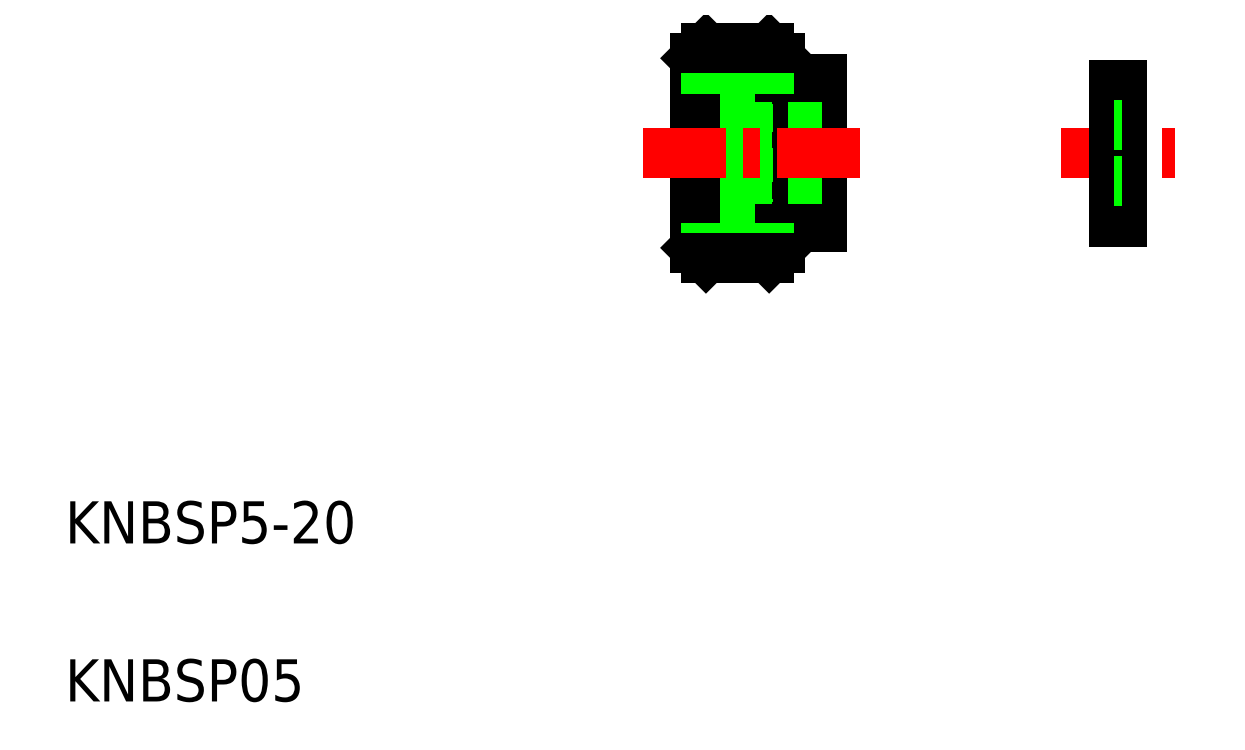
<metadata>
{"format":"dxf","ext":"dxf","renderer":"ezdxf+matplotlib","layout":"modelspace","background":"white","min_lineweight":24,"dpi":150}
</metadata>
<code>
0
SECTION
2
ENTITIES
0
TEXT
8
0
10
122.5
20
-29.44
30
0
40
4
1
KNBSP05
0
TEXT
8
0
10
122.5
20
-14.44
30
0
40
4
1
KNBSP5-20
0
LINE
8
0
10
182.3
20
13.62
30
0
11
183.3
21
12.62
31
0
0
LINE
8
0
10
189.3
20
12.62
30
0
11
190.3
21
13.62
31
0
0
LINE
8
0
10
183.3
20
12.62
30
0
11
183.3
21
32.62
31
0
0
LINE
8
0
10
189.3
20
12.62
30
0
11
189.3
21
32.62
31
0
0
LINE
8
CENTER
10
217.1
20
22.62
30
0
11
227.9
21
22.62
31
0
0
LINE
8
0
10
183.3
20
31.62
30
0
11
189.3
21
31.62
31
0
0
LINE
8
0
10
187.3
20
30.12
30
0
11
182.3
21
30.12
31
0
0
LINE
8
0
10
189.3
20
28.62
30
0
11
183.3
21
28.62
31
0
0
LINE
8
0
10
189.3
20
29.62
30
0
11
183.3
21
29.62
31
0
0
LINE
8
0
10
189.3
20
24.62
30
0
11
183.3
21
24.62
31
0
0
LINE
8
0
10
189.3
20
25.62
30
0
11
183.3
21
25.62
31
0
0
LINE
8
0
10
189.3
20
26.62
30
0
11
183.3
21
26.62
31
0
0
LINE
8
0
10
189.3
20
27.62
30
0
11
183.3
21
27.62
31
0
0
LINE
8
0
10
189.3
20
20.62
30
0
11
183.3
21
20.62
31
0
0
LINE
8
0
10
189.3
20
21.62
30
0
11
183.3
21
21.62
31
0
0
LINE
8
0
10
189.3
20
23.62
30
0
11
183.3
21
23.62
31
0
0
LINE
8
0
10
189.3
20
18.62
30
0
11
183.3
21
18.62
31
0
0
LINE
8
0
10
189.3
20
19.62
30
0
11
183.3
21
19.62
31
0
0
LINE
8
0
10
189.3
20
15.62
30
0
11
183.3
21
15.62
31
0
0
LINE
8
0
10
189.3
20
16.62
30
0
11
183.3
21
16.62
31
0
0
LINE
8
0
10
189.3
20
17.62
30
0
11
183.3
21
17.62
31
0
0
LINE
8
0
10
182.3
20
15.12
30
0
11
187.3
21
15.12
31
0
0
LINE
8
0
10
189.3
20
14.62
30
0
11
183.3
21
14.62
31
0
0
LINE
8
0
10
190.3
20
31.62
30
0
11
190.3
21
13.62
31
0
0
LINE
8
0
10
194.3
20
15.62
30
0
11
194.3
21
29.62
31
0
0
LINE
8
0
10
187.3
20
15.12
30
0
11
187.3
21
30.12
31
0
0
LINE
8
0
10
190.3
20
15.62
30
0
11
194.3
21
15.62
31
0
0
LINE
8
0
10
194.3
20
20.52
30
0
11
187.3
21
20.52
31
0
0
LINE
8
0
10
194.3
20
20.12
30
0
11
187.3
21
20.12
31
0
0
LINE
8
0
10
187.3
20
18.87
30
0
11
187.3
21
18.87
31
0
0
LINE
8
0
10
194.3
20
29.62
30
0
11
190.3
21
29.62
31
0
0
LINE
8
0
10
194.3
20
25.12
30
0
11
187.3
21
25.12
31
0
0
LINE
8
0
10
194.3
20
24.72
30
0
11
187.3
21
24.72
31
0
0
LINE
8
0
10
190.3
20
31.62
30
0
11
189.3
21
32.62
31
0
0
LINE
8
0
10
182.3
20
13.62
30
0
11
182.3
21
31.62
31
0
0
LINE
8
0
10
182.3
20
31.62
30
0
11
183.3
21
32.62
31
0
0
LINE
8
0
10
222.1
20
16.12
30
0
11
222.1
21
29.12
31
0
0
LINE
8
0
10
222.1
20
16.12
30
0
11
222.9
21
16.12
31
0
0
LINE
8
0
10
222.9
20
16.12
30
0
11
222.9
21
29.12
31
0
0
LINE
8
0
10
222.9
20
29.12
30
0
11
222.1
21
29.12
31
0
0
LINE
8
0
10
222.1
20
19.97
30
0
11
222.9
21
19.97
31
0
0
LINE
8
0
10
222.1
20
25.27
30
0
11
222.9
21
25.27
31
0
0
LINE
8
0
10
189.3
20
30.62
30
0
11
183.3
21
30.62
31
0
0
LINE
8
0
10
189.3
20
13.62
30
0
11
183.3
21
13.62
31
0
0
LINE
8
0
10
189.3
20
12.62
30
0
11
183.3
21
12.62
31
0
0
LINE
8
0
10
189.3
20
32.62
30
0
11
183.3
21
32.62
31
0
0
LINE
8
CENTER
10
177.3
20
22.62
30
0
11
199.3
21
22.62
31
0
0
ENDSEC
0
EOF

</code>
